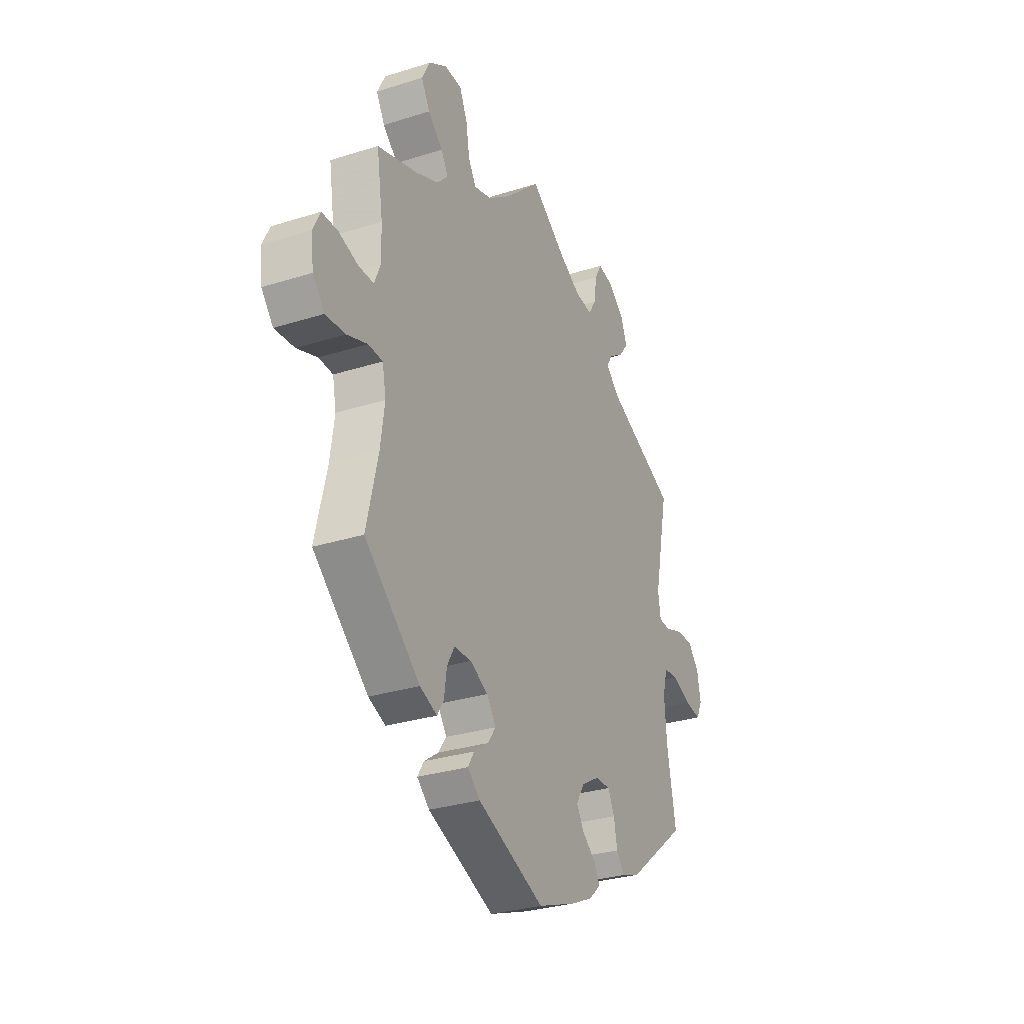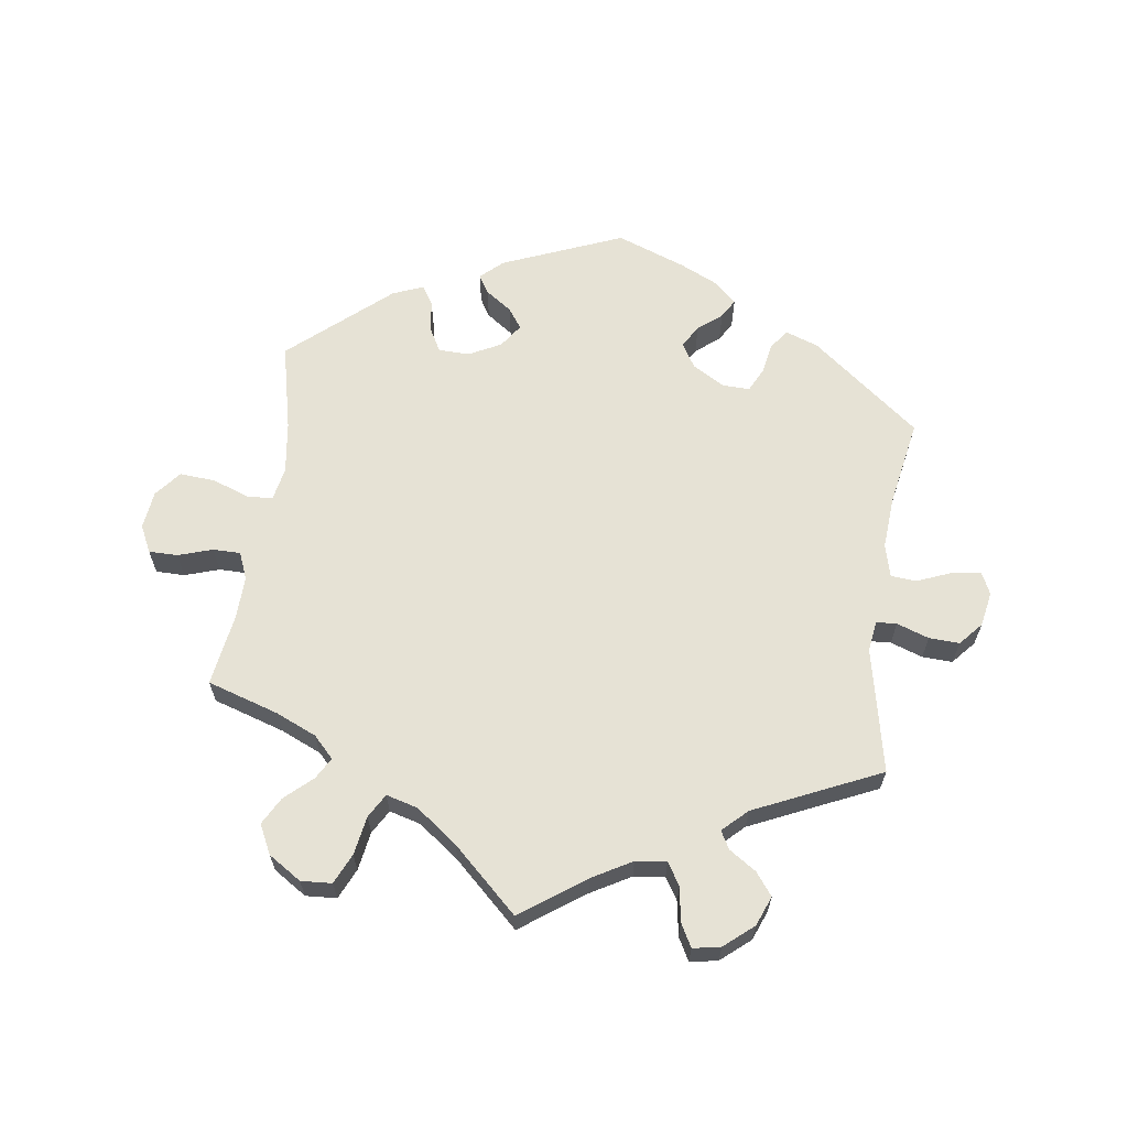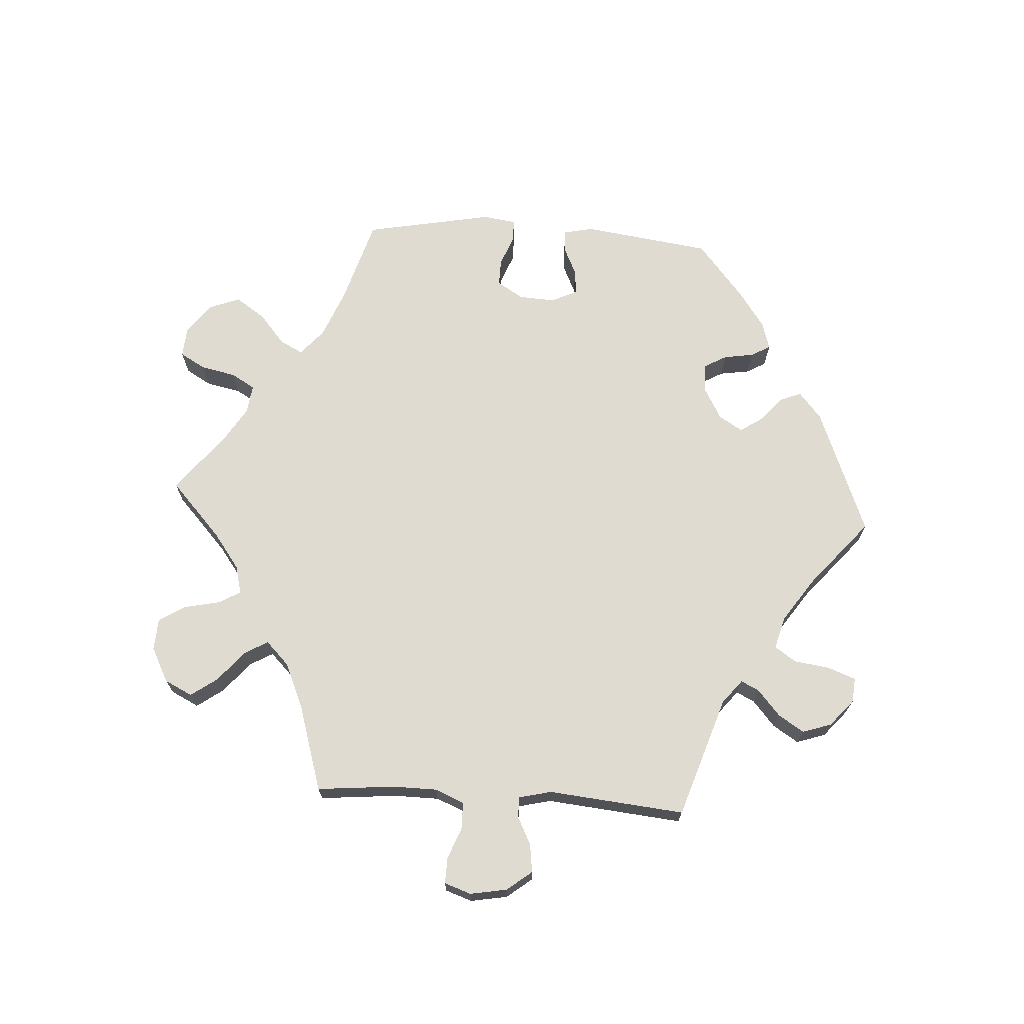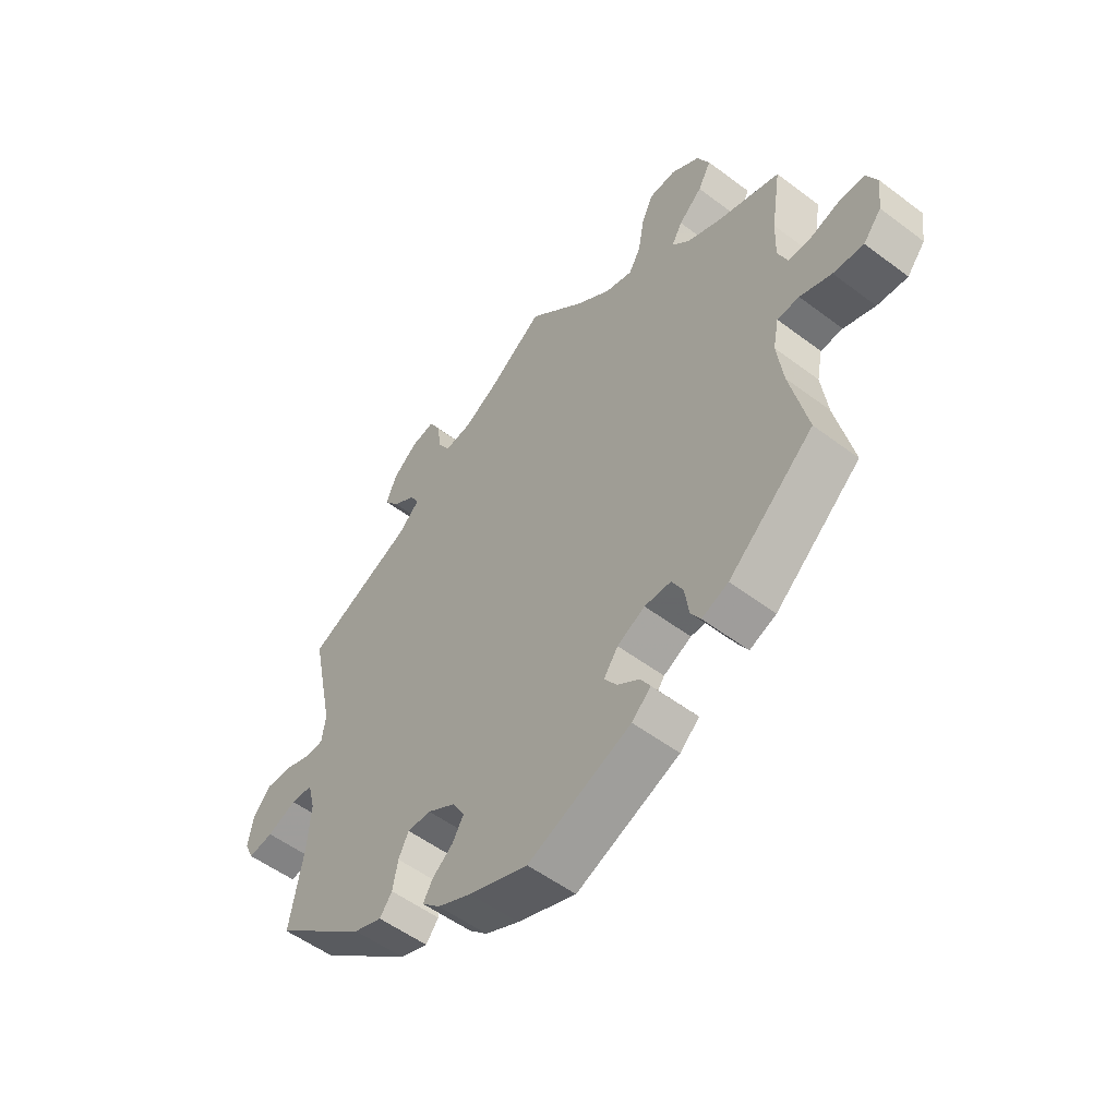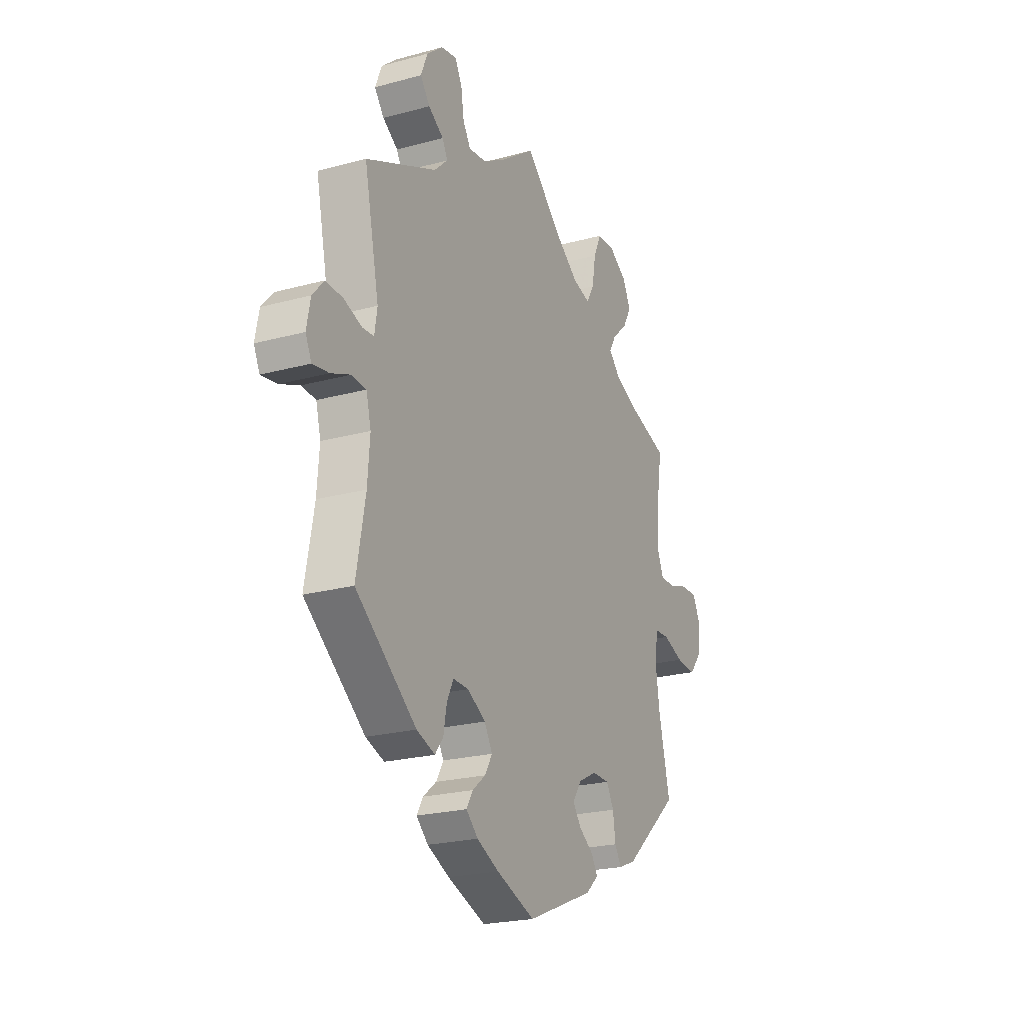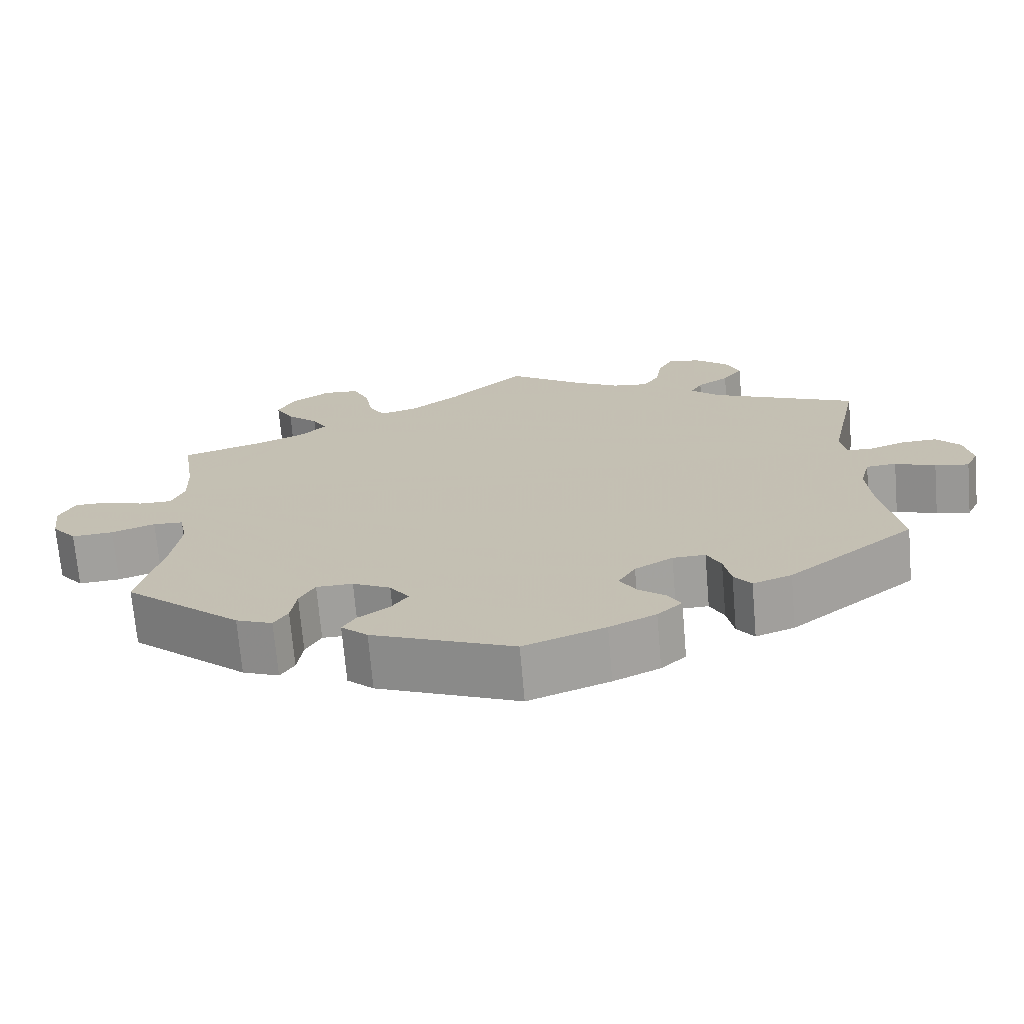
<metadata>
{"format":"obj","ext":"obj","renderer":"f3d","projection":"perspective","resolution":1024,"background":"white","views":[{"elev":-29.9,"azim":-65.2,"up":"+Z"},{"elev":64.0,"azim":8.0,"up":"+Y"},{"elev":70.0,"azim":33.6,"up":"+Y"},{"elev":-53.3,"azim":-128.9,"up":"+Z"},{"elev":-22.7,"azim":115.0,"up":"+Z"},{"elev":-70.9,"azim":4.9,"up":"+Z"}]}
</metadata>
<code>
v 0.461 0.07 0.1
v 0.468 0.07 0.054
v 0.499 0.07 0.052
v 0.548 0.07 0.069
v 0.594 0.07 0.071
v 0.625 0.07 0.036
v 0.635 0.07 -0.017
v 0.619 0.07 -0.051
v 0.575 0.07 -0.044
v 0.523 0.07 -0.023
v 0.484 0.07 -0.026
v 0.471 0.07 -0.076
v 0.477 0.07 -0.156
v 0.501 0.07 -0.288
v 0.337 0.07 -0.417
v 0.287 0.07 -0.435
v 0.265 0.07 -0.406
v 0.256 0.07 -0.358
v 0.238 0.07 -0.322
v 0.196 0.07 -0.323
v 0.147 0.07 -0.352
v 0.125 0.07 -0.389
v 0.145 0.07 -0.423
v 0.181 0.07 -0.452
v 0.198 0.07 -0.481
v 0.166 0.07 -0.511
v 0.106 0.07 -0.539
v 0.001 0.07 -0.578
v -0.182 0.07 -0.503
v -0.216 0.07 -0.472
v -0.199 0.07 -0.444
v -0.159 0.07 -0.416
v -0.137 0.07 -0.385
v -0.162 0.07 -0.349
v -0.211 0.07 -0.324
v -0.258 0.07 -0.325
v -0.278 0.07 -0.361
v -0.285 0.07 -0.41
v -0.303 0.07 -0.439
v -0.35 0.07 -0.42
v -0.501 0.07 -0.289
v -0.47 0.07 -0.156
v -0.459 0.07 -0.077
v -0.469 0.07 -0.026
v -0.508 0.07 -0.024
v -0.564 0.07 -0.044
v -0.618 0.07 -0.048
v -0.65 0.07 -0.009
v -0.657 0.07 0.049
v -0.637 0.07 0.09
v -0.593 0.07 0.09
v -0.541 0.07 0.073
v -0.499 0.07 0.073
v -0.482 0.07 0.114
v -0.484 0.07 0.179
v -0.501 0.07 0.289
v -0.392 0.07 0.323
v -0.33 0.07 0.35
v -0.299 0.07 0.382
v -0.318 0.07 0.415
v -0.359 0.07 0.452
v -0.382 0.07 0.494
v -0.36 0.07 0.538
v -0.31 0.07 0.57
v -0.263 0.07 0.567
v -0.242 0.07 0.521
v -0.232 0.07 0.462
v -0.211 0.07 0.426
v -0.163 0.07 0.439
v -0.1 0.07 0.486
v -0.001 0.07 0.578
v 0.096 0.07 0.509
v 0.156 0.07 0.475
v 0.203 0.07 0.469
v 0.224 0.07 0.503
v 0.232 0.07 0.555
v 0.251 0.07 0.59
v 0.293 0.07 0.582
v 0.337 0.07 0.545
v 0.355 0.07 0.5
v 0.329 0.07 0.466
v 0.288 0.07 0.439
v 0.273 0.07 0.412
v 0.31 0.07 0.377
v 0.501 0.07 0.29
v 0.461 0 0.1
v 0.468 0 0.054
v 0.499 0 0.052
v 0.548 0 0.069
v 0.594 0 0.071
v 0.625 0 0.036
v 0.635 0 -0.017
v 0.619 0 -0.051
v 0.575 0 -0.044
v 0.523 0 -0.023
v 0.484 0 -0.026
v 0.471 0 -0.076
v 0.477 0 -0.156
v 0.501 0 -0.288
v 0.337 0 -0.417
v 0.287 0 -0.435
v 0.265 0 -0.406
v 0.256 0 -0.358
v 0.238 0 -0.322
v 0.196 0 -0.323
v 0.147 0 -0.352
v 0.125 0 -0.389
v 0.145 0 -0.423
v 0.181 0 -0.452
v 0.198 0 -0.481
v 0.166 0 -0.511
v 0.106 0 -0.539
v 0.001 0 -0.578
v -0.182 0 -0.503
v -0.216 0 -0.472
v -0.199 0 -0.444
v -0.159 0 -0.416
v -0.137 0 -0.385
v -0.162 0 -0.349
v -0.211 0 -0.324
v -0.258 0 -0.325
v -0.278 0 -0.361
v -0.285 0 -0.41
v -0.303 0 -0.439
v -0.35 0 -0.42
v -0.501 0 -0.289
v -0.47 0 -0.156
v -0.459 0 -0.077
v -0.469 0 -0.026
v -0.508 0 -0.024
v -0.564 0 -0.044
v -0.618 0 -0.048
v -0.65 0 -0.009
v -0.657 0 0.049
v -0.637 0 0.09
v -0.593 0 0.09
v -0.541 0 0.073
v -0.499 0 0.073
v -0.482 0 0.114
v -0.484 0 0.179
v -0.501 0 0.289
v -0.392 0 0.323
v -0.33 0 0.35
v -0.299 0 0.382
v -0.318 0 0.415
v -0.359 0 0.452
v -0.382 0 0.494
v -0.36 0 0.538
v -0.31 0 0.57
v -0.263 0 0.567
v -0.242 0 0.521
v -0.232 0 0.462
v -0.211 0 0.426
v -0.163 0 0.439
v -0.1 0 0.486
v -0.001 0 0.578
v 0.096 0 0.509
v 0.156 0 0.475
v 0.203 0 0.469
v 0.224 0 0.503
v 0.232 0 0.555
v 0.251 0 0.59
v 0.293 0 0.582
v 0.337 0 0.545
v 0.355 0 0.5
v 0.329 0 0.466
v 0.288 0 0.439
v 0.273 0 0.412
v 0.31 0 0.377
v 0.501 0 0.29
f 84 85 1
f 83 84 1 2
f 79 80 81 82
f 79 82 83
f 78 79 83
f 75 76 77 78
f 74 75 78 83
f 73 74 83 2
f 70 71 72
f 69 70 72 73
f 68 69 73 2
f 64 65 66 67
f 64 67 68
f 63 64 68
f 60 61 62 63
f 59 60 63 68
f 58 59 68 2
f 55 56 57
f 54 55 57 58
f 53 54 58 2
f 49 50 51 52
f 45 46 47 48
f 44 45 48 49
f 39 40 41 42
f 37 38 39 42
f 36 37 42 43
f 35 36 43 44
f 29 30 31 32
f 29 32 33
f 28 29 33
f 27 28 33 34
f 23 24 25 26
f 22 23 26 27
f 15 16 17 18
f 13 14 15 18
f 12 13 18 19
f 11 12 19 20
f 7 8 9 10
f 5 6 7 10
f 3 4 5 10
f 3 10 11
f 44 49 52 53
f 34 35 44 53
f 22 27 34 53
f 21 22 53
f 11 20 21 53
f 2 3 11 53
f 86 170 169
f 87 86 169 168
f 167 166 165 164
f 168 167 164
f 168 164 163
f 163 162 161 160
f 168 163 160 159
f 87 168 159 158
f 157 156 155
f 158 157 155 154
f 87 158 154 153
f 152 151 150 149
f 153 152 149
f 153 149 148
f 148 147 146 145
f 153 148 145 144
f 87 153 144 143
f 142 141 140
f 143 142 140 139
f 87 143 139 138
f 137 136 135 134
f 133 132 131 130
f 134 133 130 129
f 127 126 125 124
f 127 124 123 122
f 128 127 122 121
f 129 128 121 120
f 117 116 115 114
f 118 117 114
f 118 114 113
f 119 118 113 112
f 111 110 109 108
f 112 111 108 107
f 103 102 101 100
f 103 100 99 98
f 104 103 98 97
f 105 104 97 96
f 95 94 93 92
f 95 92 91 90
f 95 90 89 88
f 96 95 88
f 138 137 134 129
f 138 129 120 119
f 138 119 112 107
f 138 107 106
f 138 106 105 96
f 138 96 88 87
f 1 86 87 2
f 2 87 88 3
f 3 88 89 4
f 4 89 90 5
f 5 90 91 6
f 6 91 92 7
f 7 92 93 8
f 8 93 94 9
f 9 94 95 10
f 10 95 96 11
f 11 96 97 12
f 12 97 98 13
f 13 98 99 14
f 14 99 100 15
f 15 100 101 16
f 16 101 102 17
f 17 102 103 18
f 18 103 104 19
f 19 104 105 20
f 20 105 106 21
f 21 106 107 22
f 22 107 108 23
f 23 108 109 24
f 24 109 110 25
f 25 110 111 26
f 26 111 112 27
f 27 112 113 28
f 28 113 114 29
f 29 114 115 30
f 30 115 116 31
f 31 116 117 32
f 32 117 118 33
f 33 118 119 34
f 34 119 120 35
f 35 120 121 36
f 36 121 122 37
f 37 122 123 38
f 38 123 124 39
f 39 124 125 40
f 40 125 126 41
f 41 126 127 42
f 42 127 128 43
f 43 128 129 44
f 44 129 130 45
f 45 130 131 46
f 46 131 132 47
f 47 132 133 48
f 48 133 134 49
f 49 134 135 50
f 50 135 136 51
f 51 136 137 52
f 52 137 138 53
f 53 138 139 54
f 54 139 140 55
f 55 140 141 56
f 56 141 142 57
f 57 142 143 58
f 58 143 144 59
f 59 144 145 60
f 60 145 146 61
f 61 146 147 62
f 62 147 148 63
f 63 148 149 64
f 64 149 150 65
f 65 150 151 66
f 66 151 152 67
f 67 152 153 68
f 68 153 154 69
f 69 154 155 70
f 70 155 156 71
f 71 156 157 72
f 72 157 158 73
f 73 158 159 74
f 74 159 160 75
f 75 160 161 76
f 76 161 162 77
f 77 162 163 78
f 78 163 164 79
f 79 164 165 80
f 80 165 166 81
f 81 166 167 82
f 82 167 168 83
f 83 168 169 84
f 84 169 170 85
f 85 170 86 1

</code>
